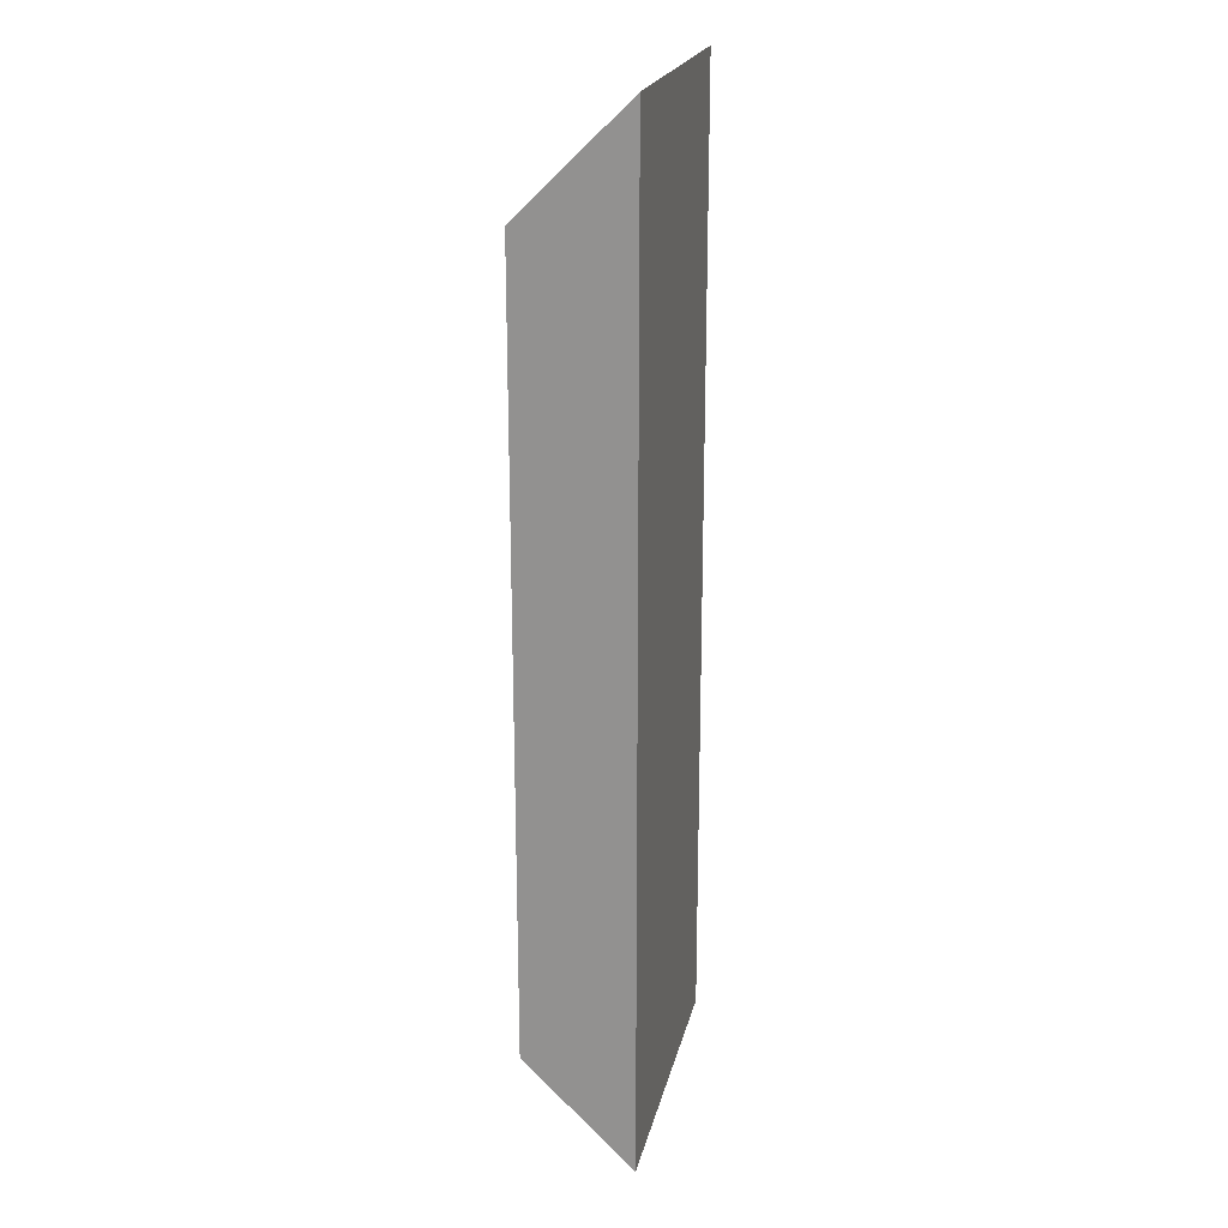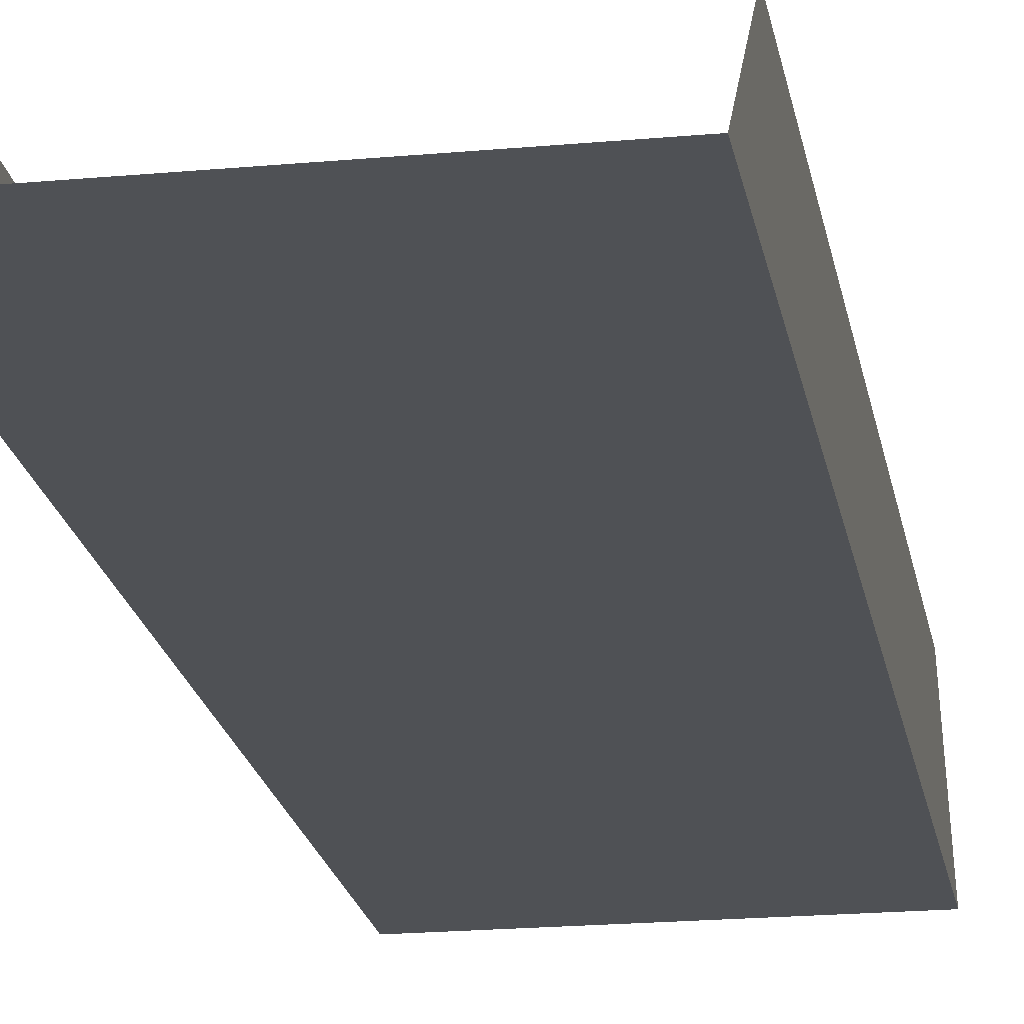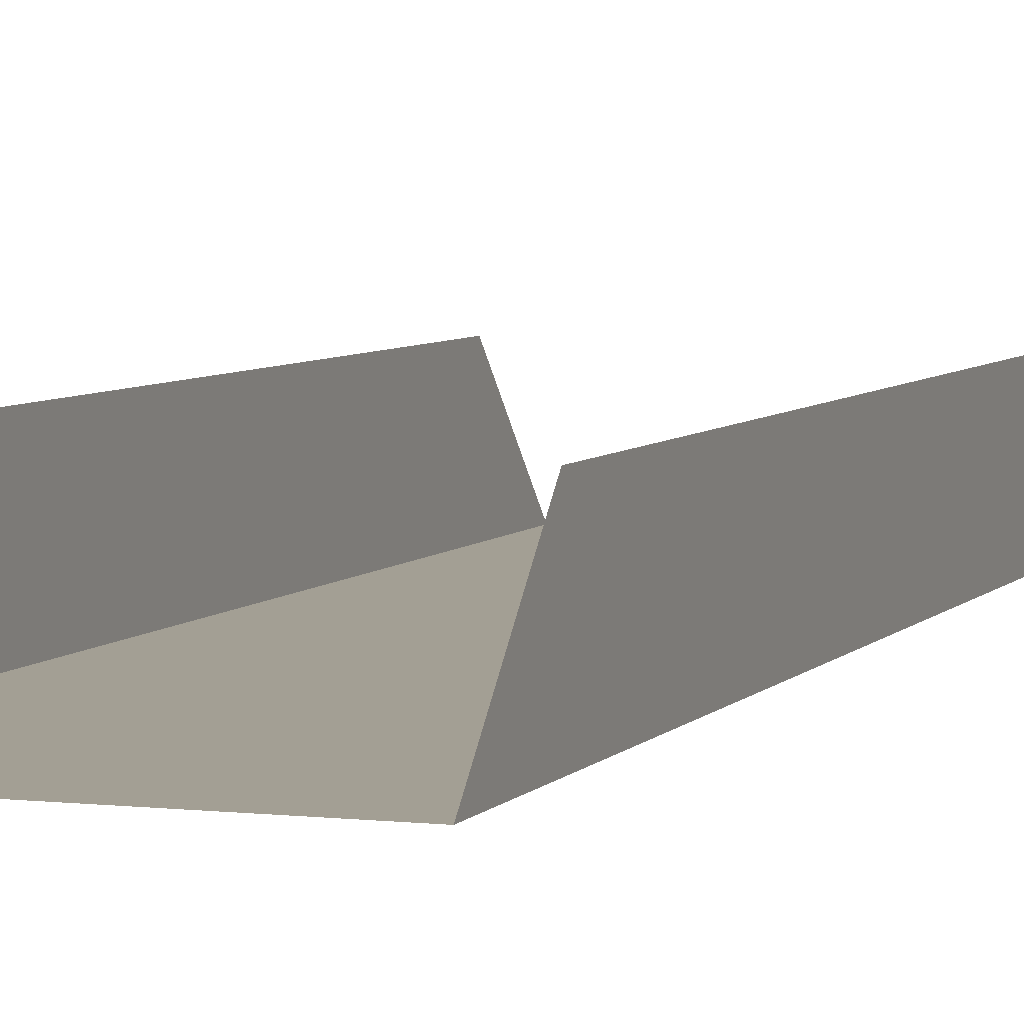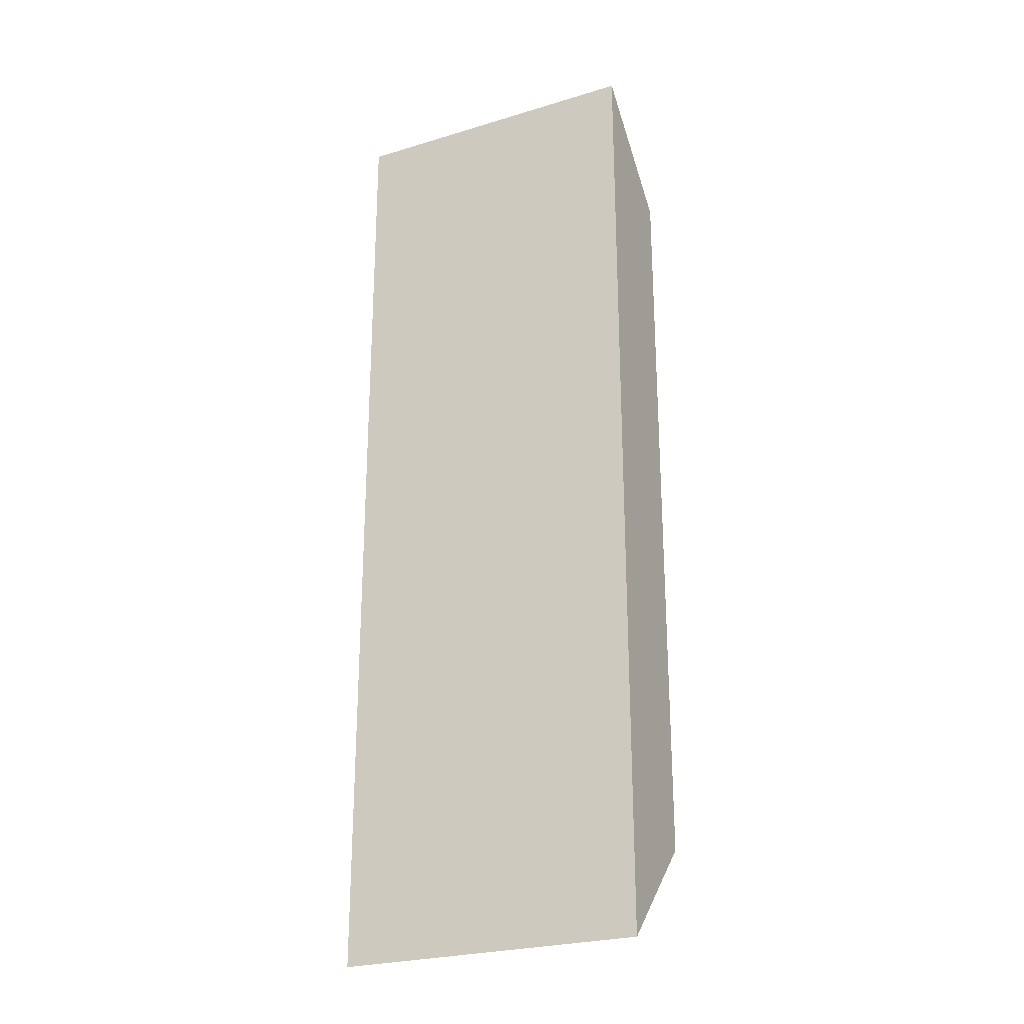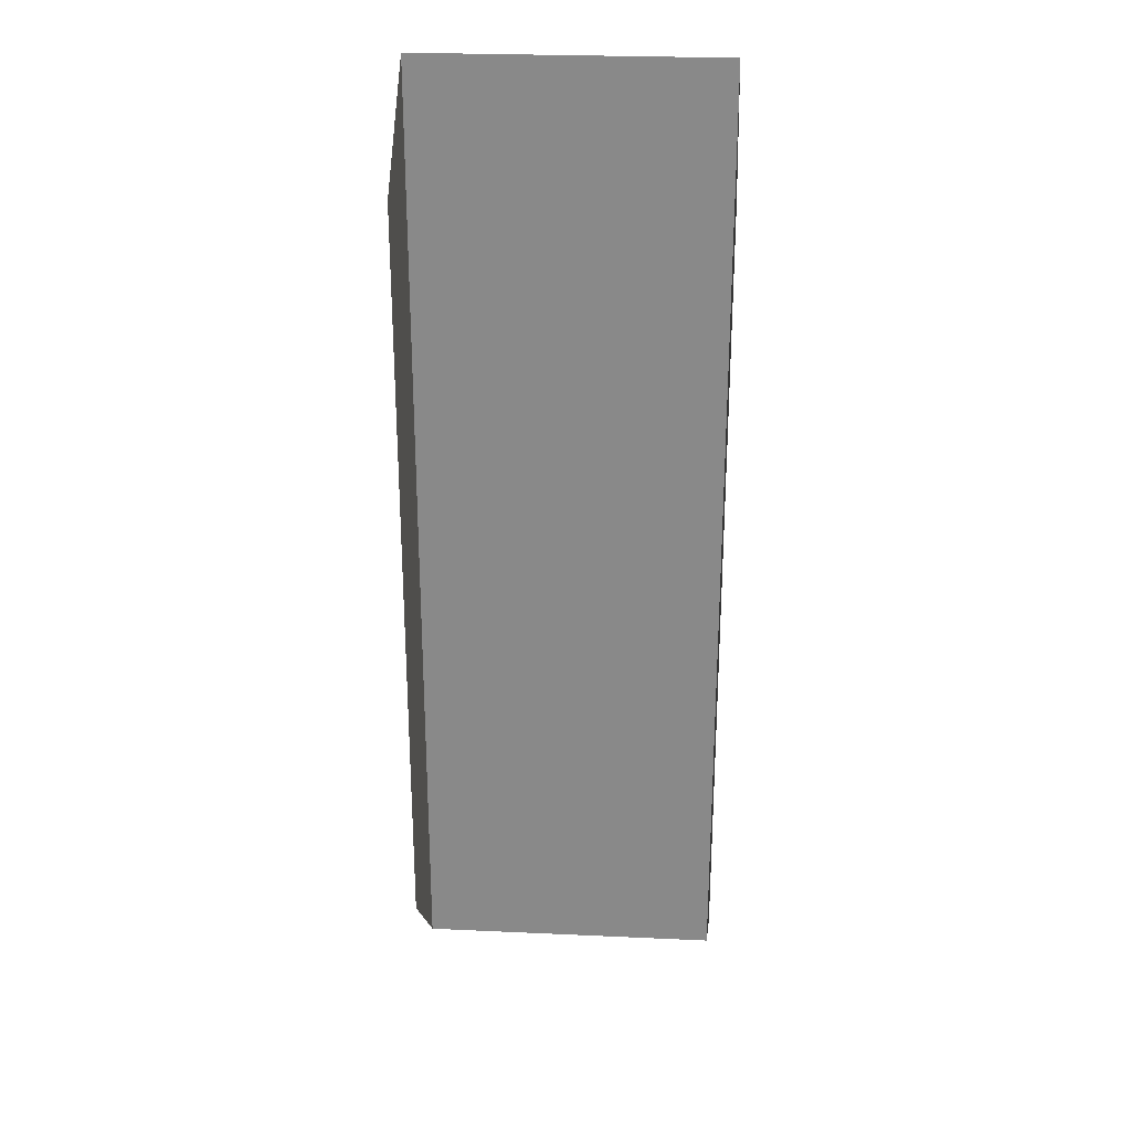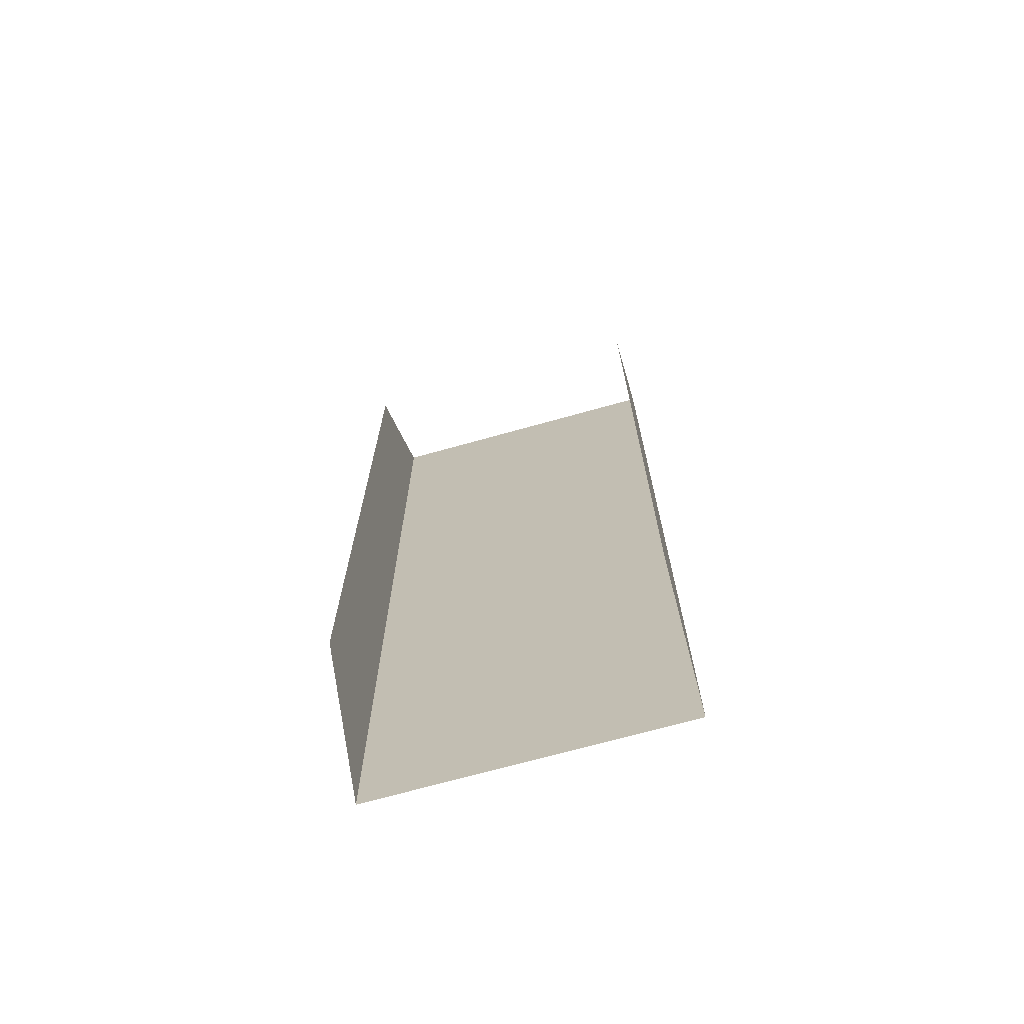
<metadata>
{"format":"obj","ext":"obj","renderer":"f3d","projection":"perspective","resolution":1024,"background":"white","views":[{"elev":21.1,"azim":102.4,"up":"+Y"},{"elev":-20.1,"azim":9.6,"up":"+Z"},{"elev":5.3,"azim":-160.4,"up":"+Z"},{"elev":-25.7,"azim":-154.1,"up":"+Y"},{"elev":26.4,"azim":4.1,"up":"+Y"},{"elev":-70.6,"azim":15.6,"up":"+Y"}]}
</metadata>
<code>
v -0.7017 0.2882 -0.3131
v -0.4554 0.2882 -0.3131
v -0.4554 0.2025 -0.2264
v -0.4554 -0.4935 -0.3131
v -0.7017 0.2025 -0.2264
v -0.7017 -0.4935 -0.3131
v -0.7017 -0.4079 -0.2264
v -0.4554 -0.4079 -0.2264
f 4 1 2
f 2 1 4
f 2 3 4
f 4 3 2
f 1 4 6
f 6 4 1
f 5 1 7
f 7 1 5
f 8 4 3
f 3 4 8
f 6 7 1
f 1 7 6

</code>
